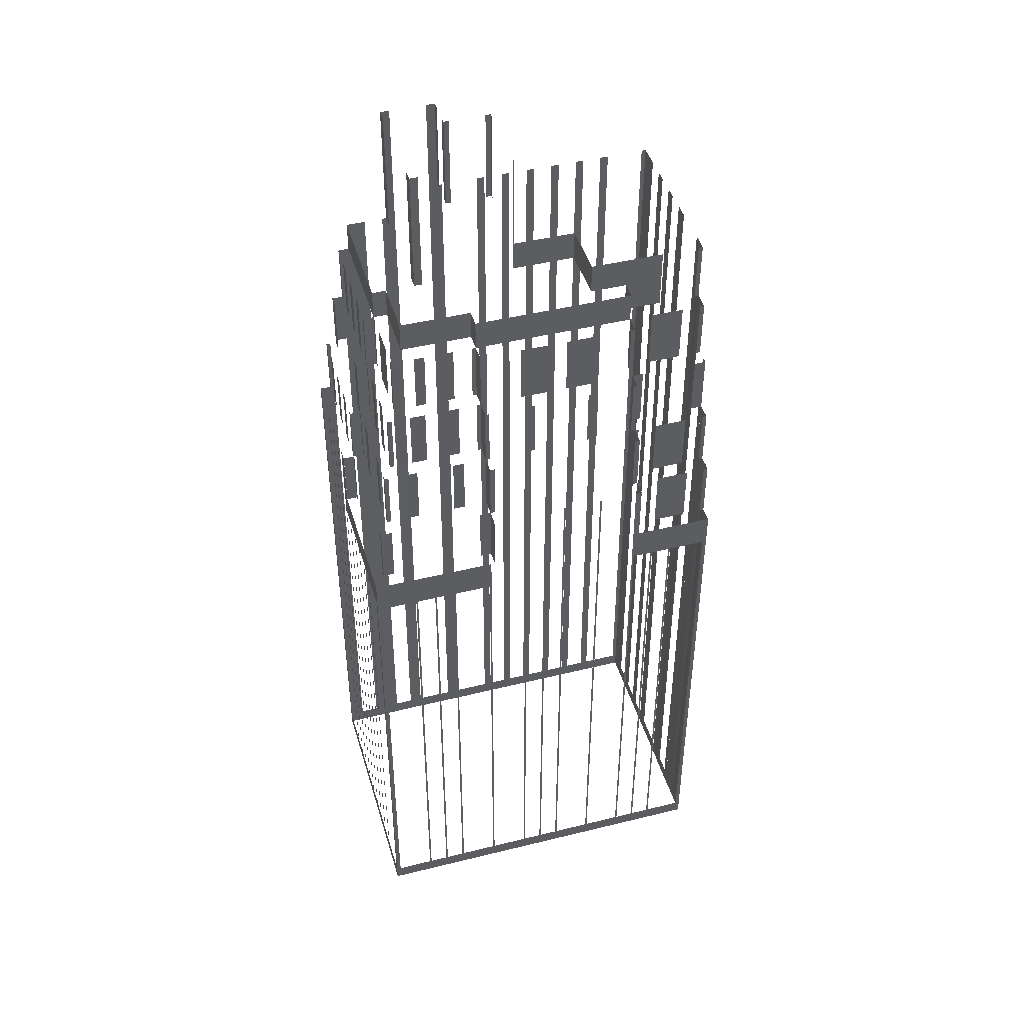
<metadata>
{"format":"obj","ext":"obj","renderer":"f3d","projection":"perspective","resolution":1024,"background":"white","views":[{"elev":45.1,"azim":-134.6,"up":"+Z"}]}
</metadata>
<code>
o geometryt000010000010000110010110000110000110100000110000st45
v 988.5 -225.1 423.2
v 989.6 -225.7 423.2
v 989.6 -225.7 466.2
v 988.5 -225.1 466.2
v 991.6 -219.5 466.2
v 991.6 -219.5 471.2
v 991.8 -219 471.2
v 991.8 -219.2 463.4
v 991 -220.5 463.4
v 991 -220.6 463.4
v 990.2 -222 463.4
v 990.2 -222.1 463.4
v 988.5 -225.1 466.2
v 991.8 -219 424.5
v 991.6 -219.5 423.2
v 993.3 -216.3 424.5
v 991.8 -219.2 424.5
v 993.4 -216.2 471.2
v 993.3 -216.3 471.2
v 993.4 -216.2 424.5
v 994.9 -213.5 424.5
v 994.9 -213.4 471.2
v 994.9 -213.5 471.2
v 994.9 -213.4 424.5
v 997.9 -208 423.2
v 995.7 -212 424.5
v 995.7 -211.9 471.2
v 995.7 -212 471.2
v 995.7 -211.9 424.5
v 996.5 -210.5 424.5
v 996.5 -210.4 471.2
v 996.5 -210.5 471.2
v 996.5 -210.4 424.5
v 998 -207.7 424.5
v 998 -207.7 466.2
v 998.1 -207.6 463.4
v 998.1 -207.6 424.5
v 1003 -198.8 466.2
v 1000 -203.3 463.4
v 1000 -203.4 463.4
v 999.6 -204.7 463.4
v 999.6 -204.9 463.4
v 1003 -198.8 423.2
v 1003 -199.1 463.4
v 1001 -201.8 463.4
v 1001 -201.9 463.4
v 1000 -203.4 424.5
v 1000 -203.3 424.5
v 1001 -201.9 424.5
v 1001 -201.8 424.5
v 1003 -199.1 424.5
v 999.6 -204.9 424.5
v 999.6 -204.7 424.5
v 988.5 -225.1 423.2
v 990.2 -222.1 424.5
v 990.2 -222 424.5
v 991 -220.6 424.5
v 991 -220.5 424.5
v 988.7 -224.8 463.4
v 988.7 -224.8 424.5
v 989.6 -225.7 423.2
v 990.1 -226 471.2
v 989.6 -225.7 466.2
v 989.6 -225.7 471.2
v 990.1 -226 423.2
v 989.8 -225.4 471.2
v 989.8 -225.4 466.2
v 989.6 -225.7 466.2
v 989.6 -225.7 471.2
v 991.8 -221.7 471.2
v 991.8 -221.7 466.2
v 990.5 -224.1 466.2
v 990.5 -224.1 471.2
v 992.7 -220 471.2
v 992.7 -220 466.2
v 992.5 -220.4 466.2
v 992.5 -220.4 471.2
v 990.1 -226 423.2
v 990.8 -226.3 423.2
v 990.8 -226.3 471.2
v 990.1 -226 471.2
v 990.8 -226.3 423.2
v 991.7 -226.8 423.2
v 991.7 -226.8 476.2
v 990.8 -226.3 471.2
v 990.8 -226.3 476.2
v 990.9 -226 476.2
v 990.9 -226 471.2
v 990.8 -226.3 471.2
v 990.8 -226.3 476.2
v 992.9 -222.3 476.2
v 992.9 -222.3 471.2
v 991.7 -224.7 471.2
v 991.7 -224.7 476.2
v 993.8 -220.7 476.2
v 993.8 -220.7 471.2
v 993.7 -221 471.2
v 993.7 -221 476.2
v 991.6 -219.5 466.2
v 992.6 -220 466.2
v 991.6 -219.5 471.2
v 992.7 -220 471.2
v 992.7 -220 466.2
v 991.7 -226.8 423.2
v 991.9 -226.9 423.2
v 991.9 -226.9 476.2
v 991.7 -226.8 476.2
v 993.2 -227.6 486.2
v 993.1 -227.6 486.2
v 993.1 -227.6 481.4
v 993.8 -228 481.4
v 994.3 -228.2 486.2
v 994.3 -228.2 423.2
v 993.8 -228 424.5
v 992.4 -227.2 424.5
v 993.1 -227.6 423.2
v 993.2 -227.6 423.2
v 992.4 -227.2 481.2
v 991.9 -226.9 476.2
v 991.9 -226.9 423.2
v 991.9 -226.9 481.2
v 992.3 -226.1 481.2
v 992.3 -226.1 476.2
v 992.2 -226.5 476.2
v 991.9 -226.9 476.2
v 991.9 -226.9 481.2
v 995 -221.3 481.2
v 995 -221.3 476.2
v 994.5 -222.1 476.2
v 994.5 -222.1 481.2
v 992.9 -219.7 476.2
v 992.9 -219.7 471.2
v 992.7 -220 471.2
v 992.7 -220 476.2
v 998.9 -208.6 476.2
v 998.9 -208.6 471.2
v 998.7 -208.9 471.2
v 998.7 -208.9 476.2
v 992.7 -220 471.2
v 993.7 -220.6 471.2
v 992.7 -220 476.2
v 993.8 -220.7 476.2
v 993.8 -220.7 471.2
v 993.2 -227.3 486.2
v 993.2 -227.3 481.2
v 993.1 -227.6 481.2
v 993.1 -227.6 486.2
v 995.2 -223.6 486.2
v 995.2 -223.6 481.2
v 994 -225.9 481.2
v 994 -225.9 486.2
v 996.1 -221.9 486.2
v 996.1 -221.9 481.2
v 996 -222.2 481.2
v 996 -222.2 486.2
v 994 -220.4 481.2
v 994 -220.4 476.2
v 993.8 -220.7 476.2
v 993.8 -220.7 481.2
v 995.9 -217 481.2
v 995.9 -217 476.2
v 995.5 -217.7 476.2
v 995.5 -217.7 481.2
v 998.5 -212.2 481.2
v 998.5 -212.2 476.2
v 998.1 -212.9 476.2
v 998.1 -212.9 481.2
v 1000 -209.2 481.2
v 1000 -209.2 476.2
v 999.9 -209.5 476.2
v 999.9 -209.5 481.2
v 993.8 -220.7 476.2
v 994.9 -221.2 476.2
v 993.8 -220.7 481.2
v 995 -221.3 481.2
v 995 -221.3 476.2
v 994.3 -228.2 423.2
v 994.8 -228.5 491.2
v 994.3 -228.2 486.2
v 994.3 -228.2 491.2
v 994.8 -228.5 423.2
v 994.4 -227.9 491.2
v 994.4 -227.9 486.2
v 994.3 -228.2 486.2
v 994.3 -228.2 491.2
v 997.4 -222.6 488.7
v 997.4 -222.6 486.2
v 995.9 -225.2 486.2
v 995.9 -225.2 491.2
v 997.4 -222.6 491.2
v 998.8 -220 491.2
v 997.4 -222.5 488.7
v 998.8 -220 488.7
v 998.3 -230.4 424.5
v 999.1 -230.8 491.2
v 998.3 -230.4 491.2
v 995.6 -229 424.5
v 999.1 -230.8 423.2
v 995.6 -229 491.2
v 994.8 -228.5 491.2
v 994.8 -228.5 423.2
v 995.1 -221 486.2
v 995.1 -221 481.2
v 995 -221.3 481.2
v 995 -221.3 486.2
v 997.8 -216.2 486.2
v 997.8 -216.2 481.2
v 996.6 -218.3 481.2
v 996.6 -218.3 486.2
v 999.6 -212.8 486.2
v 999.6 -212.8 481.2
v 998.5 -214.9 481.2
v 998.5 -214.9 486.2
v 1001 -209.8 486.2
v 1001 -209.8 481.2
v 1001 -210.1 481.2
v 1001 -210.1 486.2
v 996 -221.9 481.2
v 995 -221.3 486.2
v 995 -221.3 481.2
v 996.1 -221.9 486.2
v 996.1 -221.9 481.2
v 996.1 -221.9 488.7
v 996.4 -221.5 486.2
v 996.1 -221.9 486.2
v 1002 -210.4 488.7
v 1002 -210.4 486.2
v 996.1 -221.9 486.2
v 997.4 -222.6 488.7
v 996.1 -221.9 488.7
v 997 -222.4 486.2
v 997.3 -222.5 486.2
v 997.4 -222.6 486.2
v 997.9 -208 471.2
v 998 -208 466.2
v 997.9 -208 466.2
v 998.9 -208.6 471.2
v 998.9 -208.6 466.2
v 998.9 -220 488.7
v 998.8 -220 488.7
v 998.8 -220 491.2
v 1003 -222.2 491.2
v 1003 -222.2 488.7
v 999.4 -207.7 471.2
v 999.4 -207.7 466.2
v 998.9 -208.6 466.2
v 998.9 -208.6 471.2
v 1003 -200.2 471.2
v 1003 -200.2 466.2
v 1003 -201 466.2
v 1003 -201 471.2
v 998.9 -208.6 476.2
v 999 -208.6 471.2
v 998.9 -208.6 471.2
v 1000 -209.2 476.2
v 1000 -209.2 471.2
v 1005 -234.1 424.5
v 1005 -234.3 491.2
v 1005 -234.1 491.2
v 1004 -233.4 424.5
v 1005 -234.3 423.2
v 1004 -233.4 491.2
v 1003 -232.9 491.2
v 1003 -232.9 424.5
v 1002 -232.2 424.5
v 999.1 -230.8 423.2
v 1002 -232.2 491.2
v 1001 -231.7 491.2
v 1001 -231.7 424.5
v 999.4 -231 424.5
v 999.4 -231 491.2
v 999.1 -230.8 491.2
v 1000 -208.9 476.2
v 1000 -208.9 471.2
v 1000 -209.2 471.2
v 1000 -209.2 476.2
v 1001 -206.7 476.2
v 1001 -206.7 471.2
v 1001 -207.5 471.2
v 1001 -207.5 476.2
v 1003 -203.2 476.2
v 1003 -203.2 471.2
v 1003 -204 471.2
v 1003 -204 476.2
v 1004 -201.6 476.2
v 1004 -201.6 471.2
v 1004 -201.9 471.2
v 1004 -201.9 476.2
v 1000 -209.2 476.2
v 1000 -209.2 476.2
v 1000 -209.2 481.2
v 1001 -209.8 481.2
v 1001 -209.8 476.2
v 1001 -209.5 481.2
v 1001 -209.5 476.2
v 1001 -209.8 476.2
v 1001 -209.8 481.2
v 1003 -207.1 481.2
v 1003 -207.1 476.2
v 1002 -208.2 476.2
v 1002 -208.2 481.2
v 1004 -204.6 481.2
v 1004 -204.6 476.2
v 1004 -205.7 476.2
v 1004 -205.7 481.2
v 1005 -202.9 481.2
v 1005 -202.9 476.2
v 1005 -203.2 476.2
v 1005 -203.2 481.2
v 1001 -209.8 486.2
v 1001 -209.9 481.2
v 1001 -209.8 481.2
v 1002 -210.4 486.2
v 1002 -210.4 481.2
v 1003 -210.1 486.2
v 1003 -210.1 481.2
v 1002 -210.4 481.2
v 1002 -210.4 486.2
v 1004 -208 486.2
v 1004 -208 481.2
v 1003 -208.8 481.2
v 1003 -208.8 486.2
v 1005 -205.9 486.2
v 1005 -205.9 481.2
v 1004 -206.7 481.2
v 1004 -206.7 486.2
v 1006 -204.3 486.2
v 1006 -204.3 481.2
v 1006 -204.6 481.2
v 1006 -204.6 486.2
v 1002 -210.4 486.2
v 1002 -210.4 488.7
v 1002 -210.5 486.2
v 1004 -211.1 488.7
v 1004 -211.1 486.2
v 1005 -217.7 491.2
v 1005 -217.7 499.2
v 1005 -217.6 499.2
v 1005 -217.6 488.7
v 1005 -217.7 488.7
v 1003 -222 488.7
v 1003 -222.2 491.2
v 1003 -222.2 488.7
v 1009 -210.2 499.2
v 1009 -210.2 488.7
v 1009 -210.8 488.7
v 1009 -210.8 499.2
v 1013 -204.1 466.2
v 1013 -204.1 471.2
v 1014 -204.6 471.2
v 1013 -204.5 464
v 1012 -203.8 464
v 1012 -203.7 464
v 1011 -202.9 464
v 1010 -202.9 464
v 1009 -202.1 464
v 1009 -202 464
v 1008 -201.3 464
v 1003 -198.8 466.2
v 1014 -204.6 424.5
v 1013 -204.1 423.2
v 1015 -205.3 424.5
v 1013 -204.5 424.5
v 1015 -205.3 471.2
v 1015 -205.4 471.2
v 1015 -205.4 424.5
v 1016 -206.1 424.5
v 1017 -206.7 423.2
v 1016 -206.1 471.2
v 1017 -206.2 471.2
v 1017 -206.2 424.5
v 1018 -206.9 424.5
v 1018 -206.9 471.2
v 1018 -207 471.2
v 1018 -207 424.5
v 1021 -208.7 423.2
v 1021 -208.5 424.5
v 1021 -208.5 471.2
v 1021 -208.7 471.2
v 1003 -198.8 423.2
v 1008 -201.3 424.5
v 1009 -202 424.5
v 1009 -202.1 424.5
v 1010 -202.9 424.5
v 1011 -202.9 424.5
v 1012 -203.7 424.5
v 1012 -203.8 424.5
v 1003 -198.9 464
v 1003 -198.9 424.5
v 1006 -200.4 424.5
v 1006 -200.5 424.5
v 1007 -201.2 424.5
v 1007 -201.2 464
v 1006 -200.5 464
v 1006 -200.4 464
v 1004 -200.4 471.2
v 1004 -200.4 466.2
v 1003 -200.2 466.2
v 1003 -200.2 471.2
v 1012 -204.9 471.2
v 1012 -204.9 466.2
v 1012 -204.7 466.2
v 1012 -204.7 471.2
v 1004 -211.1 488.7
v 1004 -210.9 486.2
v 1004 -211.1 486.2
v 1006 -206 488.7
v 1006 -206 486.2
v 1005 -201.7 476.2
v 1005 -201.7 471.2
v 1004 -201.6 471.2
v 1004 -201.6 476.2
v 1007 -202.9 476.2
v 1007 -202.9 471.2
v 1006 -202.5 471.2
v 1006 -202.5 476.2
v 1010 -204.8 476.2
v 1010 -204.8 471.2
v 1009 -204.3 471.2
v 1009 -204.3 476.2
v 1012 -205.6 476.2
v 1012 -205.6 471.2
v 1012 -205.5 471.2
v 1012 -205.5 476.2
v 1005 -203.1 481.2
v 1005 -203.1 476.2
v 1005 -202.9 476.2
v 1005 -202.9 481.2
v 1008 -204.3 481.2
v 1008 -204.3 476.2
v 1007 -203.8 476.2
v 1007 -203.8 481.2
v 1010 -205.5 481.2
v 1010 -205.5 476.2
v 1009 -205 476.2
v 1009 -205 481.2
v 1011 -206.4 481.2
v 1011 -206.4 476.2
v 1011 -206.2 476.2
v 1011 -206.2 481.2
v 1005 -217.7 499.2
v 1005 -217.7 491.2
v 1006 -217.8 491.2
v 1006 -217.8 499.2
v 1011 -220.8 499.2
v 1011 -220.8 491.2
v 1011 -220.9 491.2
v 1011 -220.9 499.2
v 1005 -234.3 423.2
v 1007 -235.1 423.2
v 1007 -235.1 491.2
v 1005 -234.3 491.2
v 1006 -204.5 486.2
v 1006 -204.5 481.2
v 1006 -204.3 481.2
v 1006 -204.3 486.2
v 1009 -206.3 486.2
v 1009 -206.3 481.2
v 1007 -205.2 481.2
v 1007 -205.2 486.2
v 1011 -207.2 486.2
v 1011 -207.2 481.2
v 1011 -207 481.2
v 1011 -207 486.2
v 1006 -206 488.7
v 1007 -206.1 486.2
v 1006 -206 486.2
v 1011 -208.2 488.7
v 1011 -208.2 486.2
v 1015 -219.1 424.5
v 1016 -218.8 491.2
v 1015 -219.1 491.2
v 1014 -221.8 424.5
v 1016 -218.8 423.2
v 1014 -221.8 491.2
v 1014 -222.4 491.2
v 1014 -222.4 424.5
v 1013 -223.7 424.5
v 1013 -223.7 491.2
v 1013 -224.3 491.2
v 1013 -224.3 424.5
v 1012 -225.7 424.5
v 1012 -225.7 491.2
v 1012 -226.2 491.2
v 1012 -226.2 424.5
v 1011 -227.6 424.5
v 1007 -235.1 423.2
v 1011 -227.6 491.2
v 1011 -228.2 491.2
v 1011 -228.2 424.5
v 1010 -229.5 424.5
v 1010 -229.5 491.2
v 1010 -230.1 491.2
v 1010 -230.1 424.5
v 1009 -231.5 424.5
v 1009 -231.5 491.2
v 1008 -232.1 491.2
v 1008 -232.1 424.5
v 1007 -234.7 424.5
v 1007 -234.7 491.2
v 1007 -235.1 491.2
v 1010 -210.7 499.2
v 1010 -210.7 488.7
v 1009 -210.2 488.7
v 1009 -210.2 499.2
v 1018 -214.8 499.2
v 1018 -214.8 488.7
v 1017 -214.3 488.7
v 1017 -214.3 499.2
v 1011 -208.2 488.7
v 1011 -208.1 486.2
v 1011 -208.2 486.2
v 1011 -207.2 488.7
v 1011 -207.2 486.2
v 1011 -207.2 486.2
v 1011 -207.1 481.2
v 1011 -207.2 481.2
v 1011 -206.4 486.2
v 1011 -206.4 481.2
v 1011 -207.2 488.7
v 1011 -207.3 486.2
v 1011 -207.2 486.2
v 1019 -211.8 488.7
v 1019 -211.8 486.2
v 1011 -220.9 499.2
v 1011 -220.9 491.2
v 1012 -220.6 491.2
v 1012 -220.6 499.2
v 1013 -217.9 499.2
v 1013 -217.9 491.2
v 1013 -217.8 491.2
v 1013 -217.5 491.2
v 1013 -217.5 499.2
v 1012 -206.3 476.2
v 1011 -206.4 476.2
v 1011 -206.4 481.2
v 1012 -205.6 481.2
v 1012 -205.6 476.2
v 1012 -206.6 486.2
v 1012 -206.6 481.2
v 1011 -206.4 481.2
v 1011 -206.4 486.2
v 1014 -207.7 486.2
v 1014 -207.7 481.2
v 1013 -207.3 481.2
v 1013 -207.3 486.2
v 1016 -208.9 486.2
v 1016 -208.9 481.2
v 1015 -208.5 481.2
v 1015 -208.5 486.2
v 1018 -210.1 486.2
v 1018 -210.1 481.2
v 1017 -209.6 481.2
v 1017 -209.6 486.2
v 1020 -211 486.2
v 1020 -211 481.2
v 1020 -210.8 481.2
v 1020 -210.8 486.2
v 1012 -205.6 476.2
v 1012 -205.6 471.2
v 1012 -205.6 471.2
v 1012 -204.9 471.2
v 1012 -204.9 476.2
v 1013 -206.1 481.2
v 1013 -206.1 476.2
v 1013 -206 476.2
v 1012 -205.6 476.2
v 1012 -205.6 481.2
v 1020 -210.2 481.2
v 1020 -210.2 476.2
v 1019 -209.8 476.2
v 1019 -209.8 481.2
v 1012 -204.9 471.2
v 1012 -204.8 466.2
v 1012 -204.9 466.2
v 1013 -204.1 471.2
v 1013 -204.1 466.2
v 1013 -205 476.2
v 1013 -205 471.2
v 1012 -204.9 471.2
v 1012 -204.9 476.2
v 1015 -206.2 476.2
v 1015 -206.2 471.2
v 1014 -205.8 471.2
v 1014 -205.8 476.2
v 1017 -207.4 476.2
v 1017 -207.4 471.2
v 1016 -206.9 471.2
v 1016 -206.9 476.2
v 1019 -208.5 476.2
v 1019 -208.5 471.2
v 1018 -208.1 471.2
v 1018 -208.1 476.2
v 1021 -209.4 476.2
v 1021 -209.4 471.2
v 1020 -209.3 471.2
v 1020 -209.3 476.2
v 1013 -217.5 499.2
v 1013 -217.5 491.2
v 1014 -217.8 491.2
v 1014 -217.8 499.2
v 1015 -218.5 499.2
v 1015 -218.5 491.2
v 1015 -218.7 491.2
v 1016 -218.8 491.2
v 1016 -218.8 499.2
v 1018 -215.4 499.2
v 1018 -215.4 424.5
v 1018 -214.8 488.7
v 1018 -214.8 499.2
v 1016 -218.1 424.5
v 1018 -214.8 423.2
v 1016 -218.1 499.2
v 1016 -218.8 491.2
v 1016 -218.8 423.2
v 1016 -218.8 499.2
v 1021 -209.7 476.2
v 1021 -209.7 424.5
v 1021 -209.4 471.2
v 1021 -209.4 476.2
v 1020 -211.1 424.5
v 1020 -210.2 423.2
v 1021 -209.4 423.2
v 1020 -211.1 476.5
v 1019 -213.1 424.5
v 1019 -211.8 423.2
v 1020 -211 423.2
v 1020 -210.2 476.5
v 1020 -211 481.2
v 1019 -213.1 488.7
v 1020 -210.2 481.2
v 1020 -211 486.2
v 1019 -211.8 486.2
v 1019 -211.8 488.7
v 1018 -214.5 424.5
v 1018 -214.8 423.2
v 1018 -214.5 488.7
v 1018 -214.8 488.7
v 1021 -209.4 423.2
v 1021 -208.7 423.2
v 1021 -208.7 471.2
v 1021 -209.4 471.2
f 5 6 7
f 7 8 5
f 5 8 9
f 5 9 10
f 5 10 11
f 12 5 11
f 12 13 5
f 7 14 8
f 15 14 16
f 15 17 14
f 14 17 8
f 18 16 19
f 18 20 16
f 20 15 16
f 20 21 15
f 22 21 23
f 22 24 21
f 24 25 21
f 21 25 15
f 26 25 24
f 27 26 28
f 27 29 26
f 29 25 26
f 30 25 29
f 31 30 32
f 31 33 30
f 33 25 30
f 34 25 33
f 34 35 36
f 37 34 36
f 37 25 34
f 35 38 39
f 35 39 40
f 35 40 41
f 35 41 42
f 35 42 36
f 38 43 44
f 38 44 45
f 38 45 46
f 38 46 39
f 43 25 47
f 49 43 48
f 43 50 51
f 44 43 51
f 52 25 37
f 25 52 53
f 47 25 53
f 15 54 55
f 15 55 56
f 15 56 57
f 15 57 58
f 15 58 17
f 54 13 59
f 54 59 60
f 54 60 55
f 59 13 12
f 56 55 11
f 55 12 11
f 10 9 57
f 57 9 58
f 49 45 50
f 46 45 49
f 47 39 48
f 40 39 47
f 52 41 53
f 42 41 52
f 61 65 62
f 66 67 68
f 66 68 69
f 70 71 72
f 70 72 73
f 74 75 76
f 74 76 77
f 78 79 80
f 78 80 81
f 82 83 84
f 82 84 85
f 85 84 86
f 87 88 89
f 87 89 90
f 91 92 93
f 91 93 94
f 95 96 97
f 95 97 98
f 99 100 101
f 100 102 101
f 104 105 106
f 104 106 107
f 108 109 110
f 111 108 110
f 112 108 111
f 113 111 114
f 113 112 111
f 115 116 114
f 116 117 114
f 117 113 114
f 115 118 119
f 119 120 115
f 120 116 115
f 118 121 119
f 122 123 124
f 124 125 126
f 122 124 126
f 127 128 129
f 127 129 130
f 131 132 133
f 131 133 134
f 135 136 137
f 135 137 138
f 141 140 142
f 144 145 146
f 144 146 147
f 148 149 150
f 148 150 151
f 152 153 154
f 152 154 155
f 156 157 158
f 156 158 159
f 160 161 162
f 160 162 163
f 164 165 166
f 164 166 167
f 168 169 170
f 168 170 171
f 172 173 174
f 173 175 174
f 175 173 176
f 177 178 179
f 179 178 180
f 177 181 178
f 191 193 192
f 194 195 196
f 197 198 194
f 195 194 198
f 199 200 197
f 200 201 197
f 201 198 197
f 202 203 204
f 202 204 205
f 206 207 208
f 206 208 209
f 210 211 212
f 210 212 213
f 214 215 216
f 214 216 217
f 218 219 220
f 221 219 218
f 222 221 218
f 223 224 225
f 224 223 226
f 227 224 226
f 228 229 230
f 228 231 229
f 232 229 231
f 234 235 236
f 235 234 237
f 238 235 237
f 239 240 241
f 241 242 239
f 242 243 239
f 244 245 246
f 244 246 247
f 248 249 250
f 248 250 251
f 253 252 255
f 256 253 255
f 257 258 259
f 260 261 257
f 258 257 261
f 262 263 260
f 263 264 260
f 264 261 260
f 265 266 264
f 264 266 261
f 267 268 265
f 268 269 265
f 269 266 265
f 270 266 269
f 271 272 270
f 272 266 270
f 273 274 275
f 273 275 276
f 277 278 279
f 277 279 280
f 281 282 283
f 281 283 284
f 285 286 287
f 285 287 288
f 289 290 291
f 291 292 289
f 292 293 289
f 294 295 296
f 294 296 297
f 298 299 300
f 298 300 301
f 302 303 304
f 302 304 305
f 306 307 308
f 306 308 309
f 310 313 311
f 314 311 313
f 315 316 317
f 315 317 318
f 319 320 321
f 319 321 322
f 323 324 325
f 323 325 326
f 327 328 329
f 327 329 330
f 333 334 335
f 336 337 338
f 341 336 340
f 341 342 336
f 343 342 341
f 344 345 346
f 344 346 347
f 348 349 350
f 350 351 348
f 348 351 352
f 348 352 353
f 354 348 353
f 355 356 348
f 358 348 357
f 359 348 358
f 350 360 351
f 361 360 362
f 361 363 360
f 360 363 351
f 367 368 366
f 366 368 361
f 367 369 370
f 367 370 371
f 372 368 371
f 372 373 374
f 372 374 375
f 375 368 372
f 376 375 377
f 376 377 379
f 361 381 382
f 361 383 384
f 361 385 386
f 361 387 363
f 380 359 388
f 380 388 389
f 380 389 390
f 380 391 392
f 394 359 393
f 395 359 394
f 388 359 395
f 385 384 354
f 354 384 355
f 353 352 386
f 386 352 387
f 383 382 356
f 356 382 357
f 381 392 358
f 392 393 358
f 391 390 394
f 390 395 394
f 396 397 398
f 396 398 399
f 400 401 402
f 400 402 403
f 404 405 406
f 405 404 407
f 408 405 407
f 409 410 411
f 409 411 412
f 413 414 415
f 413 415 416
f 417 418 419
f 417 419 420
f 421 422 423
f 421 423 424
f 425 426 427
f 425 427 428
f 429 430 431
f 429 431 432
f 433 434 435
f 433 435 436
f 437 438 439
f 437 439 440
f 441 442 443
f 441 443 444
f 445 446 447
f 445 447 448
f 449 450 451
f 449 451 452
f 457 458 459
f 457 459 460
f 461 462 463
f 461 463 464
f 469 466 468
f 470 471 472
f 473 474 470
f 471 470 474
f 475 476 473
f 476 477 473
f 477 474 473
f 477 478 474
f 479 480 478
f 480 481 478
f 481 482 474
f 483 484 482
f 484 485 482
f 482 485 474
f 486 487 485
f 485 487 474
f 488 489 486
f 489 490 486
f 490 487 486
f 491 487 490
f 495 487 494
f 496 497 495
f 497 498 495
f 498 487 495
f 499 487 498
f 500 501 499
f 501 487 499
f 502 503 504
f 502 504 505
f 506 507 508
f 506 508 509
f 511 510 513
f 514 511 513
f 515 516 517
f 516 515 518
f 519 516 518
f 520 521 522
f 521 520 523
f 524 521 523
f 525 526 527
f 525 527 528
f 531 532 533
f 529 531 533
f 536 537 534
f 537 538 534
f 539 540 541
f 539 541 542
f 543 544 545
f 543 545 546
f 547 548 549
f 547 549 550
f 555 556 557
f 555 557 558
f 559 560 561
f 562 560 559
f 562 559 563
f 564 565 566
f 566 567 568
f 564 566 568
f 569 570 571
f 569 571 572
f 574 573 576
f 577 574 576
f 578 579 580
f 578 580 581
f 582 583 584
f 582 584 585
f 586 587 588
f 586 588 589
f 590 591 592
f 590 592 593
f 594 595 596
f 594 596 597
f 598 599 600
f 598 600 601
f 602 603 604
f 604 605 606
f 602 604 606
f 607 608 609
f 607 609 610
f 611 612 608
f 608 612 609
f 611 613 614
f 614 615 611
f 615 612 611
f 613 616 614
f 617 618 619
f 619 620 617
f 621 622 618
f 622 623 618
f 619 618 623
f 621 624 625
f 625 626 621
f 621 626 627
f 621 627 622
f 628 629 624
f 630 624 629
f 630 625 624
f 628 631 629
f 629 632 633
f 630 629 633
f 634 630 633
f 635 636 625
f 625 636 626
f 635 637 638
f 638 636 635
f 639 640 641
f 639 641 642
f 1 2 3
f 1 3 4
f 43 47 48
f 43 49 50
f 61 62 63
f 63 62 64
f 102 100 103
f 139 140 141
f 142 140 143
f 182 183 184
f 182 184 185
f 186 187 188
f 189 186 188
f 189 190 186
f 191 192 190
f 190 192 186
f 229 232 233
f 252 253 254
f 310 311 312
f 331 332 333
f 333 332 334
f 339 336 338
f 340 336 339
f 354 355 348
f 357 348 356
f 362 364 365
f 362 365 366
f 366 361 362
f 371 368 367
f 376 368 375
f 377 378 379
f 361 380 381
f 361 382 383
f 361 384 385
f 361 386 387
f 380 390 391
f 380 392 381
f 359 358 393
f 453 454 455
f 453 455 456
f 465 466 467
f 466 465 468
f 478 481 474
f 492 493 491
f 493 494 491
f 494 487 491
f 510 511 512
f 529 530 531
f 534 535 536
f 551 552 553
f 551 553 554
f 573 574 575

</code>
